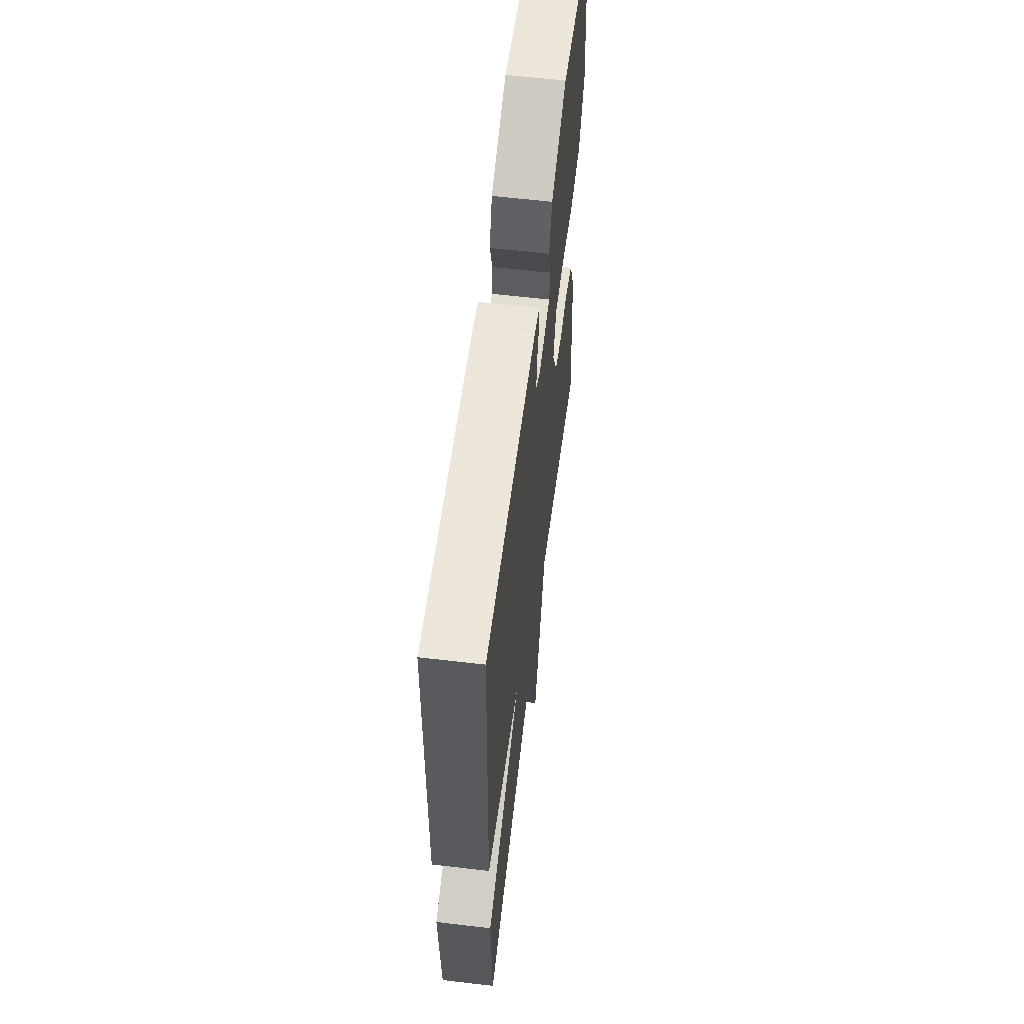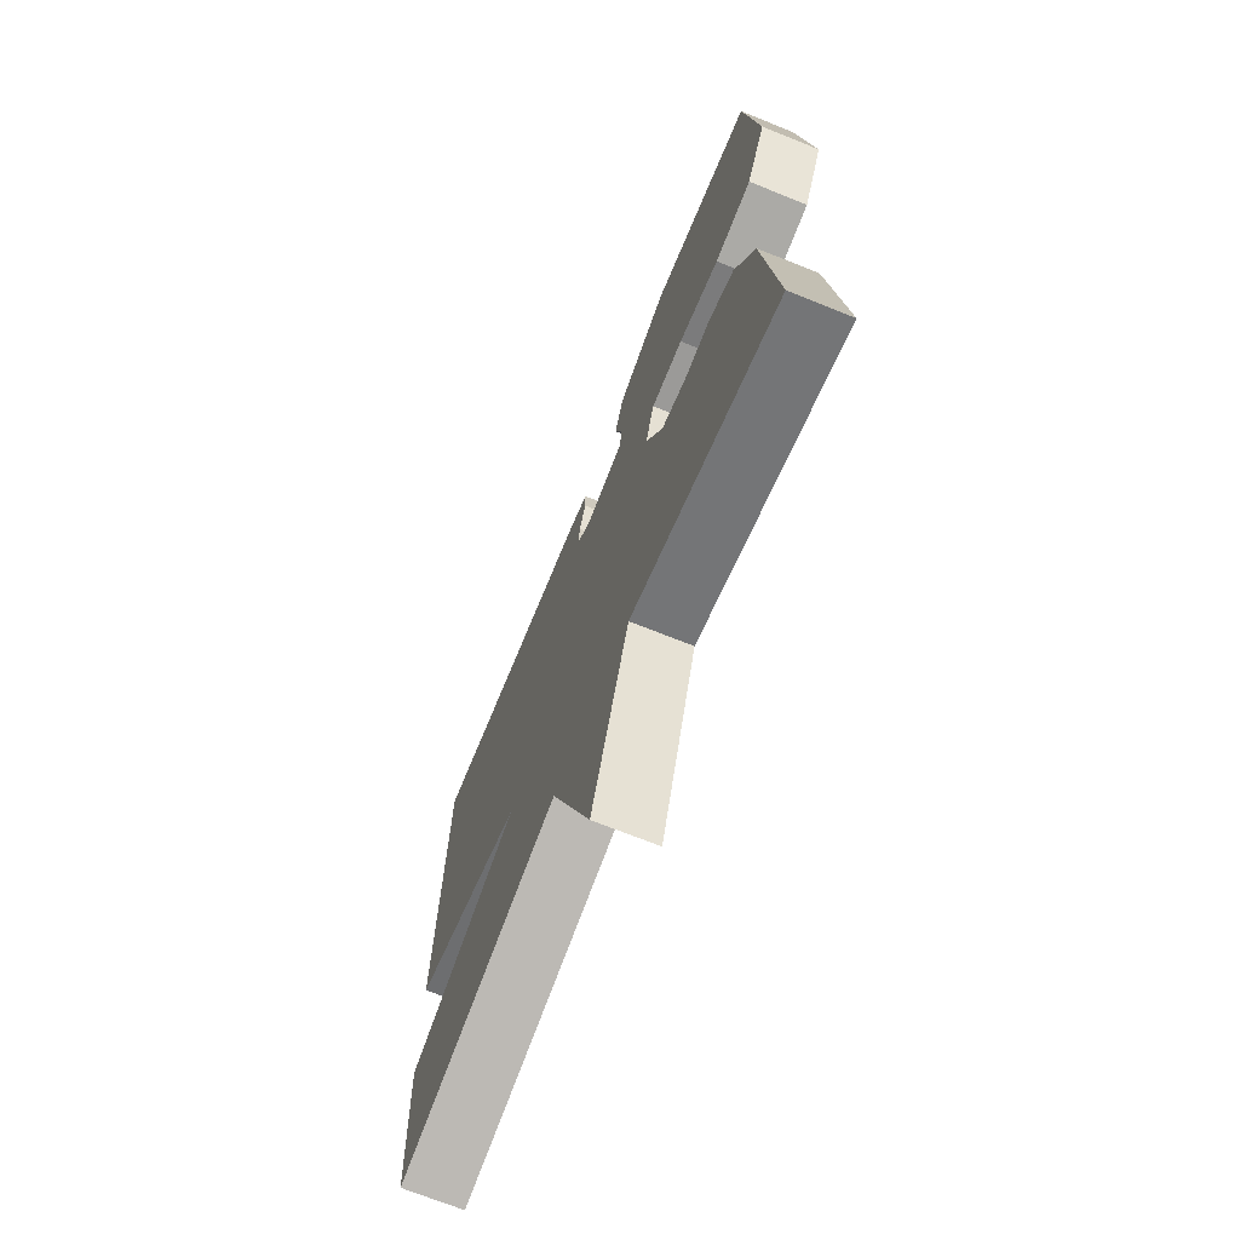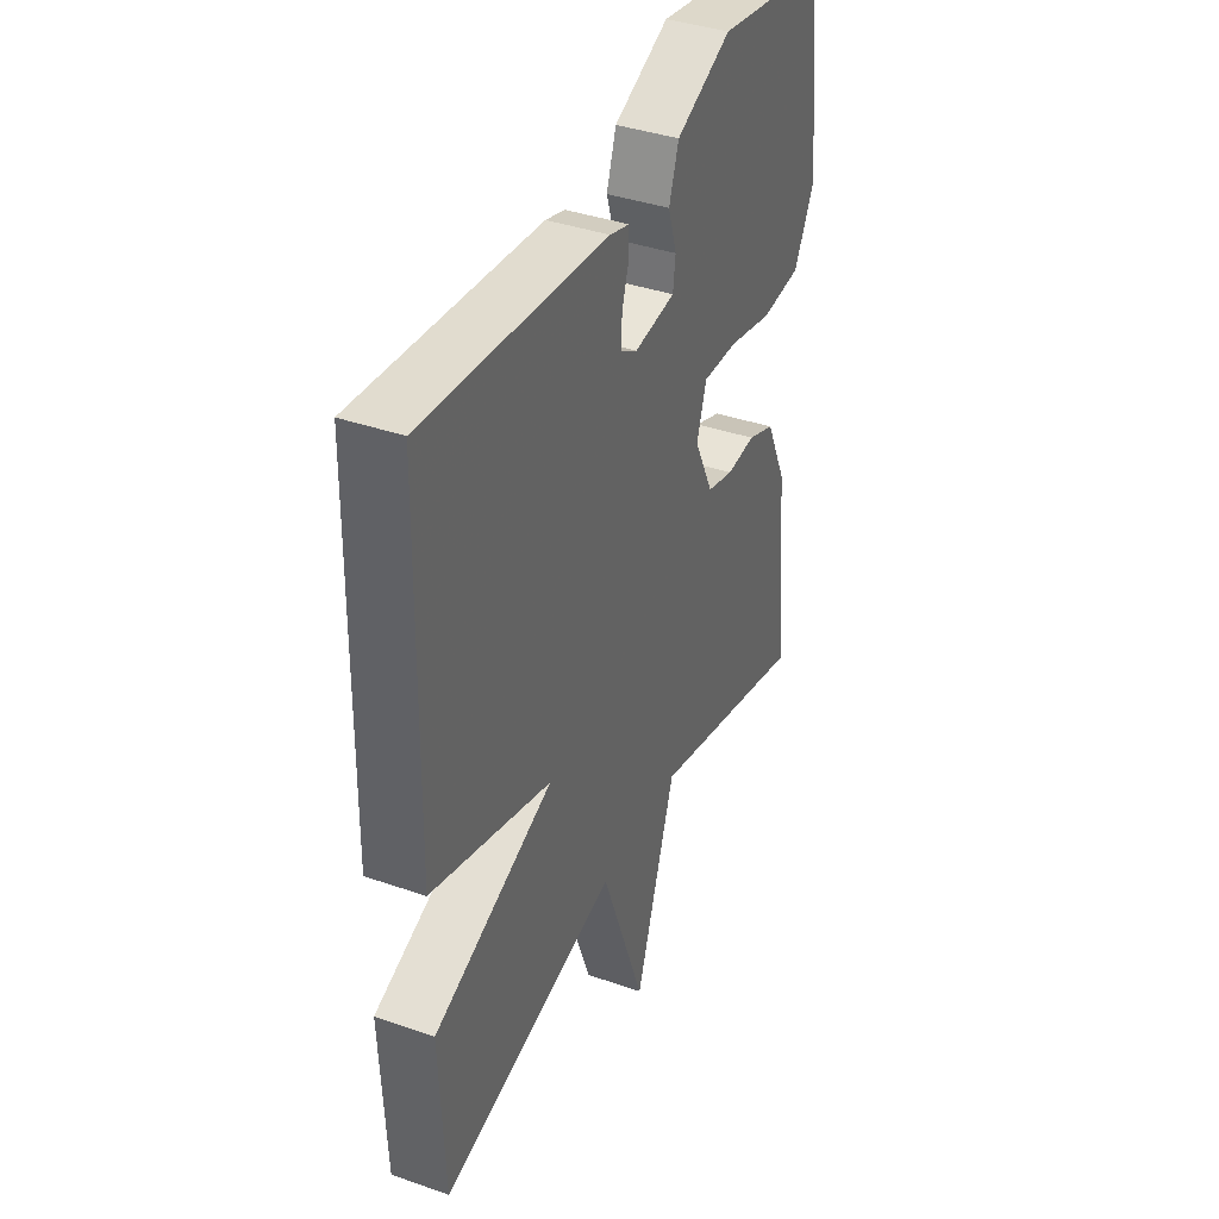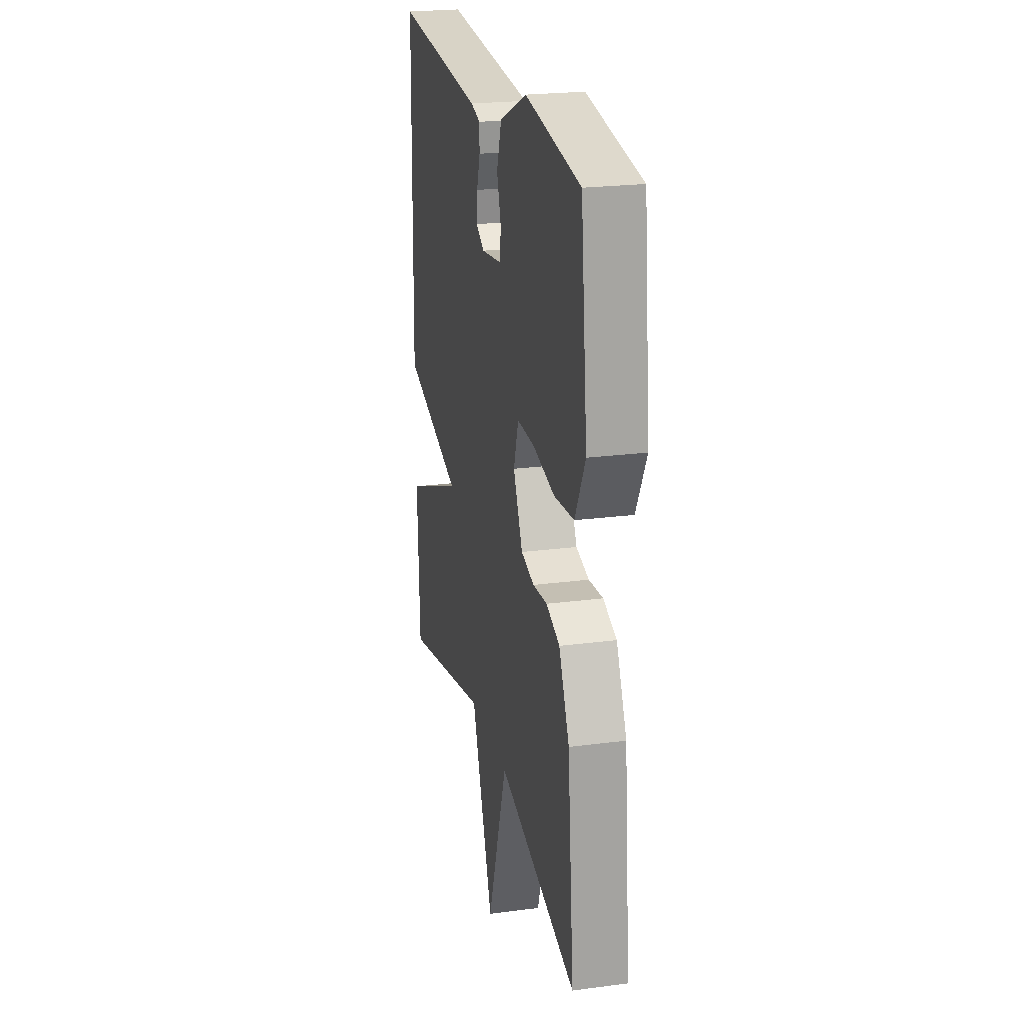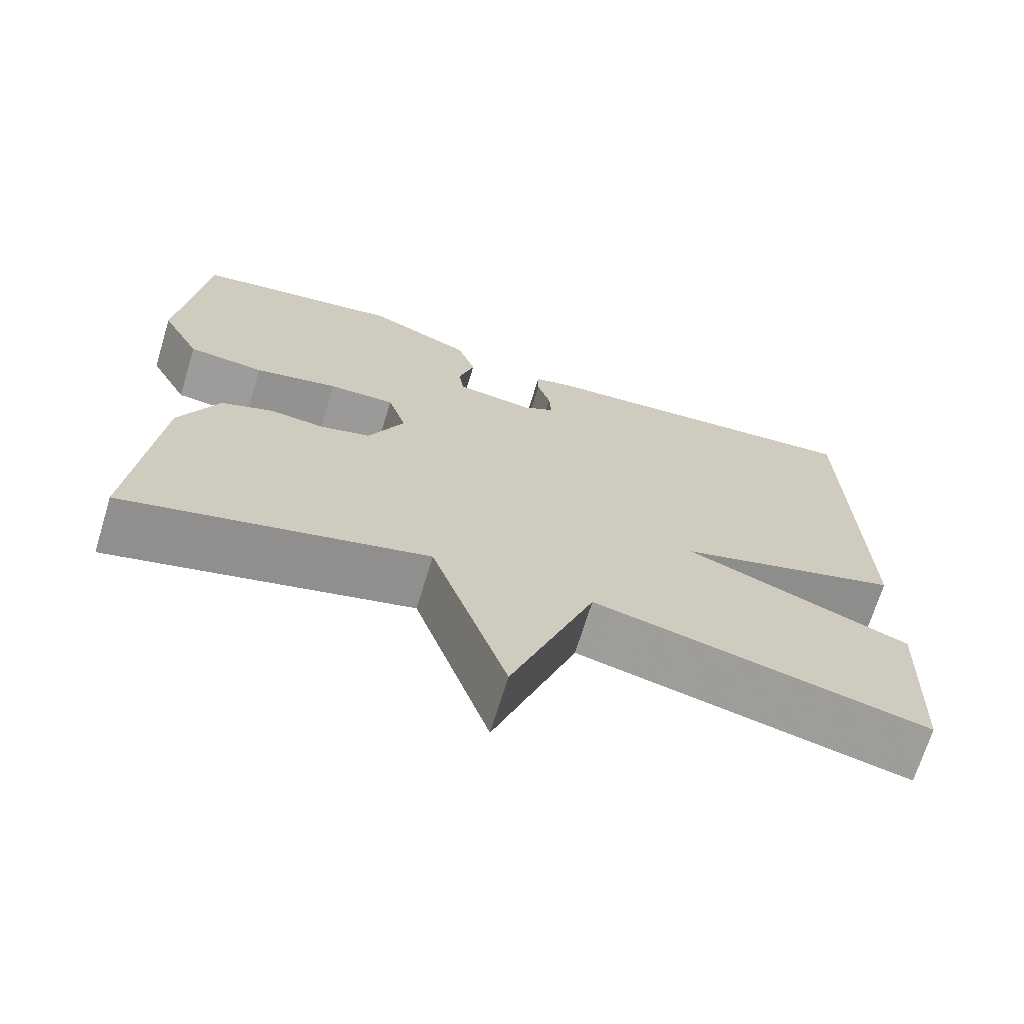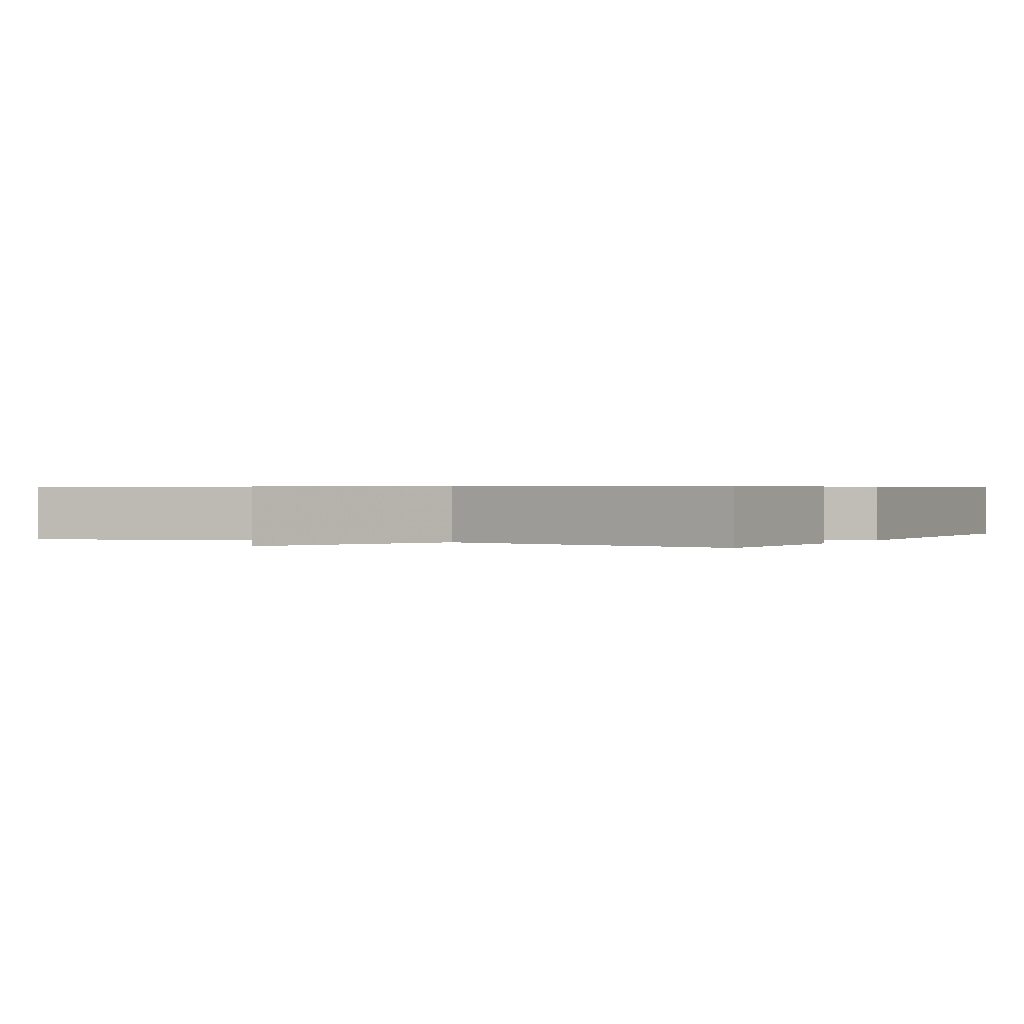
<metadata>
{"format":"obj","ext":"obj","renderer":"f3d","projection":"perspective","resolution":1024,"background":"white","views":[{"elev":59.9,"azim":-83.1,"up":"+Z"},{"elev":-70.6,"azim":68.1,"up":"+Z"},{"elev":38.5,"azim":-66.2,"up":"+Z"},{"elev":22.8,"azim":77.3,"up":"+Z"},{"elev":-69.6,"azim":163.0,"up":"+Z"},{"elev":0.5,"azim":-151.9,"up":"+Y"}]}
</metadata>
<code>
v -0.5 0.07 0.5
v -0.067 0.07 0.463
v -0.021 0.07 0.45
v -0.021 0.07 0.409
v -0.037 0.07 0.358
v -0.04 0.07 0.312
v 0 0.07 0.288
v 0.097 0.07 0.301
v 0.103 0.07 0.348
v 0.083 0.07 0.413
v 0.106 0.07 0.482
v 0.237 0.07 0.541
v 0.5 0.07 0.5
v 0.532 0.07 0.208
v 0.483 0.07 0.114
v 0.388 0.07 0.105
v 0.283 0.07 0.128
v 0.2 0.07 0.13
v 0.177 0.07 0.057
v 0.222 0.07 -0.037
v 0.285 0.07 -0.054
v 0.354 0.07 -0.048
v 0.419 0.07 -0.073
v 0.469 0.07 -0.181
v 0.5 0.07 -0.5
v 0.12 0.07 -0.402
v 0.025 0.07 -0.687
v -0.08 0.07 -0.402
v -0.5 0.07 -0.5
v -0.511 0.07 -0.24
v -0.226 0.07 -0.126
v -0.511 0.07 -0.04
v -0.5 0 0.5
v -0.067 0 0.463
v -0.021 0 0.45
v -0.021 0 0.409
v -0.037 0 0.358
v -0.04 0 0.312
v 0 0 0.288
v 0.097 0 0.301
v 0.103 0 0.348
v 0.083 0 0.413
v 0.106 0 0.482
v 0.237 0 0.541
v 0.5 0 0.5
v 0.532 0 0.208
v 0.483 0 0.114
v 0.388 0 0.105
v 0.283 0 0.128
v 0.2 0 0.13
v 0.177 0 0.057
v 0.222 0 -0.037
v 0.285 0 -0.054
v 0.354 0 -0.048
v 0.419 0 -0.073
v 0.469 0 -0.181
v 0.5 0 -0.5
v 0.12 0 -0.402
v 0.025 0 -0.687
v -0.08 0 -0.402
v -0.5 0 -0.5
v -0.511 0 -0.24
v -0.226 0 -0.126
v -0.511 0 -0.04
f 3 4 5
f 2 3 5
f 1 2 5
f 32 1 5
f 31 32 5
f 28 29 30 31
f 26 27 28
f 26 28 31
f 25 26 31
f 24 25 31
f 23 24 31
f 22 23 31
f 21 22 31
f 20 21 31
f 19 20 31
f 18 19 31
f 15 16 17
f 14 15 17
f 13 14 17
f 12 13 17
f 11 12 17
f 10 11 17
f 9 10 17
f 8 9 17 18
f 7 8 18 31
f 31 5 6
f 6 7 31
f 37 36 35
f 37 35 34
f 37 34 33
f 37 33 64
f 37 64 63
f 63 62 61 60
f 60 59 58
f 63 60 58
f 63 58 57
f 63 57 56
f 63 56 55
f 63 55 54
f 63 54 53
f 63 53 52
f 63 52 51
f 63 51 50
f 49 48 47
f 49 47 46
f 49 46 45
f 49 45 44
f 49 44 43
f 49 43 42
f 49 42 41
f 50 49 41 40
f 63 50 40 39
f 38 37 63
f 63 39 38
f 1 33 34 2
f 2 34 35 3
f 3 35 36 4
f 4 36 37 5
f 5 37 38 6
f 6 38 39 7
f 7 39 40 8
f 8 40 41 9
f 9 41 42 10
f 10 42 43 11
f 11 43 44 12
f 12 44 45 13
f 13 45 46 14
f 14 46 47 15
f 15 47 48 16
f 16 48 49 17
f 17 49 50 18
f 18 50 51 19
f 19 51 52 20
f 20 52 53 21
f 21 53 54 22
f 22 54 55 23
f 23 55 56 24
f 24 56 57 25
f 25 57 58 26
f 26 58 59 27
f 27 59 60 28
f 28 60 61 29
f 29 61 62 30
f 30 62 63 31
f 31 63 64 32
f 32 64 33 1

</code>
